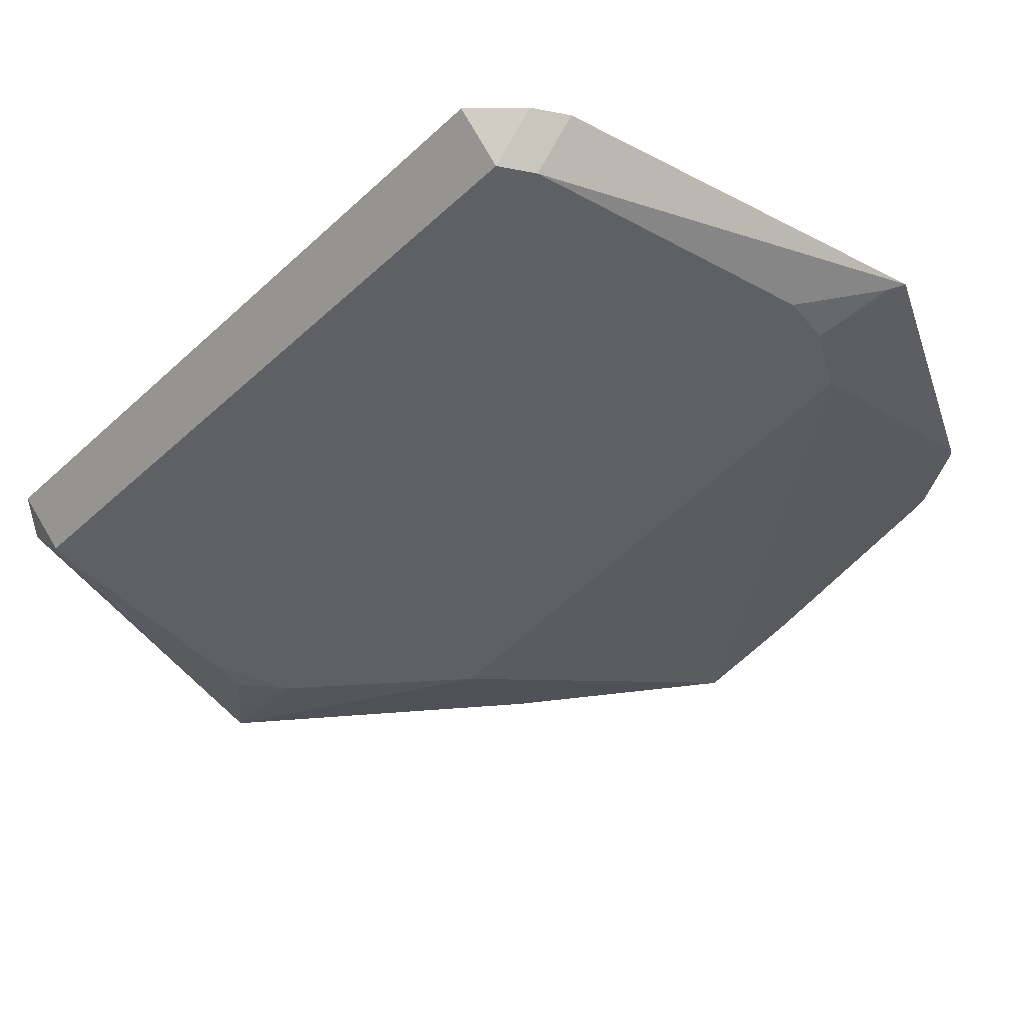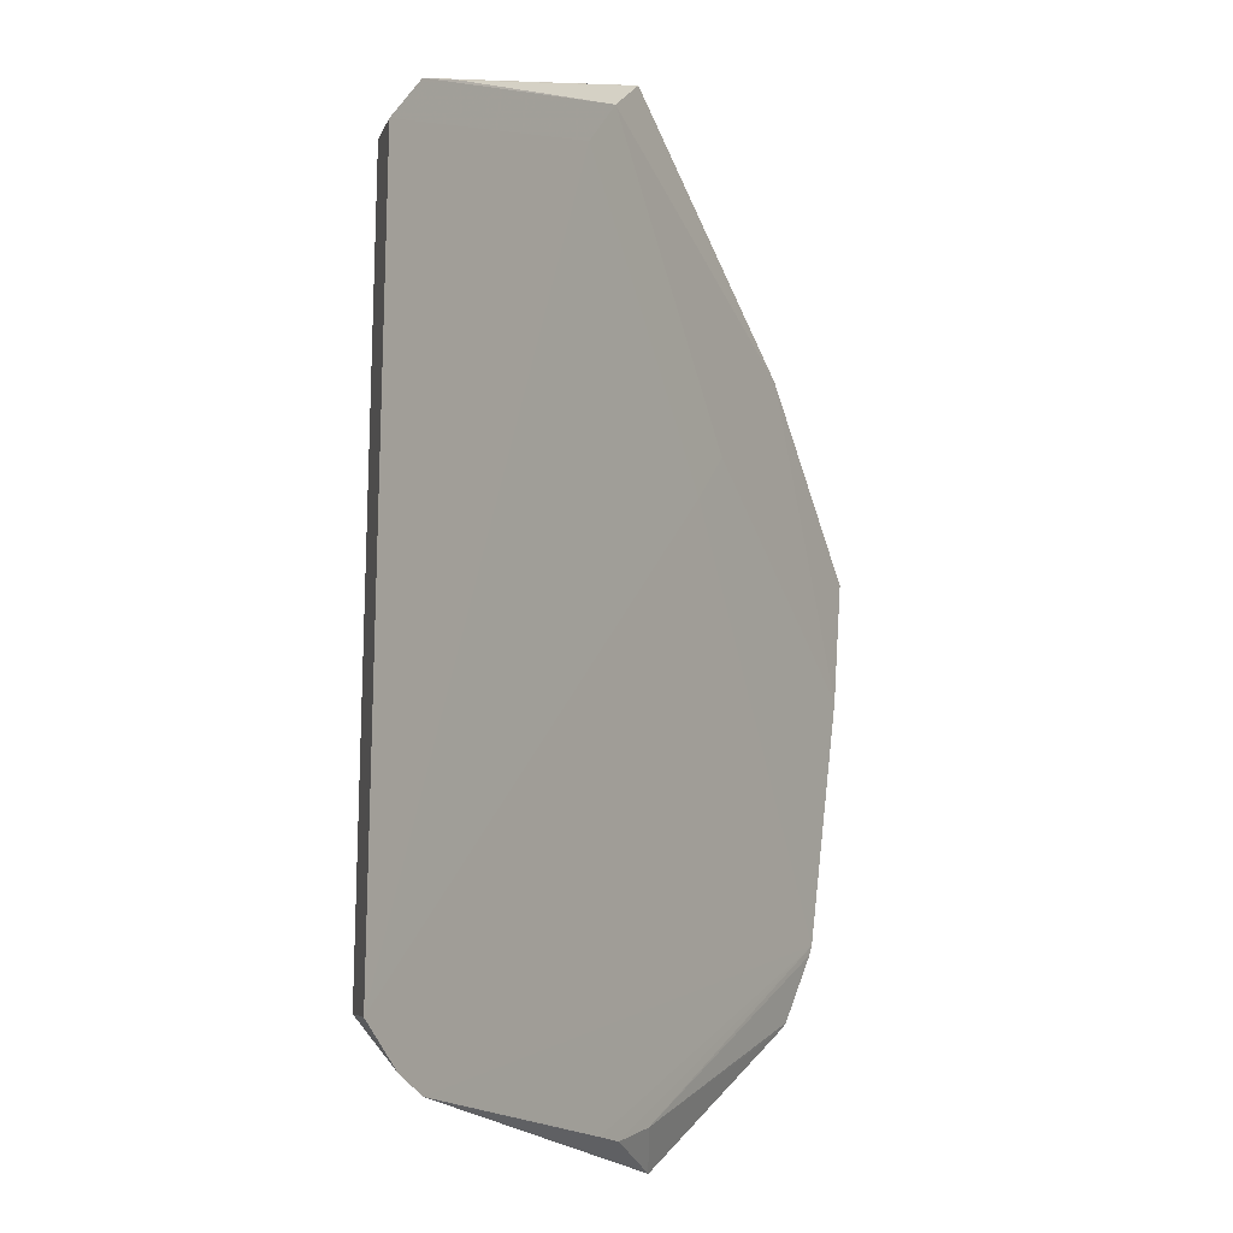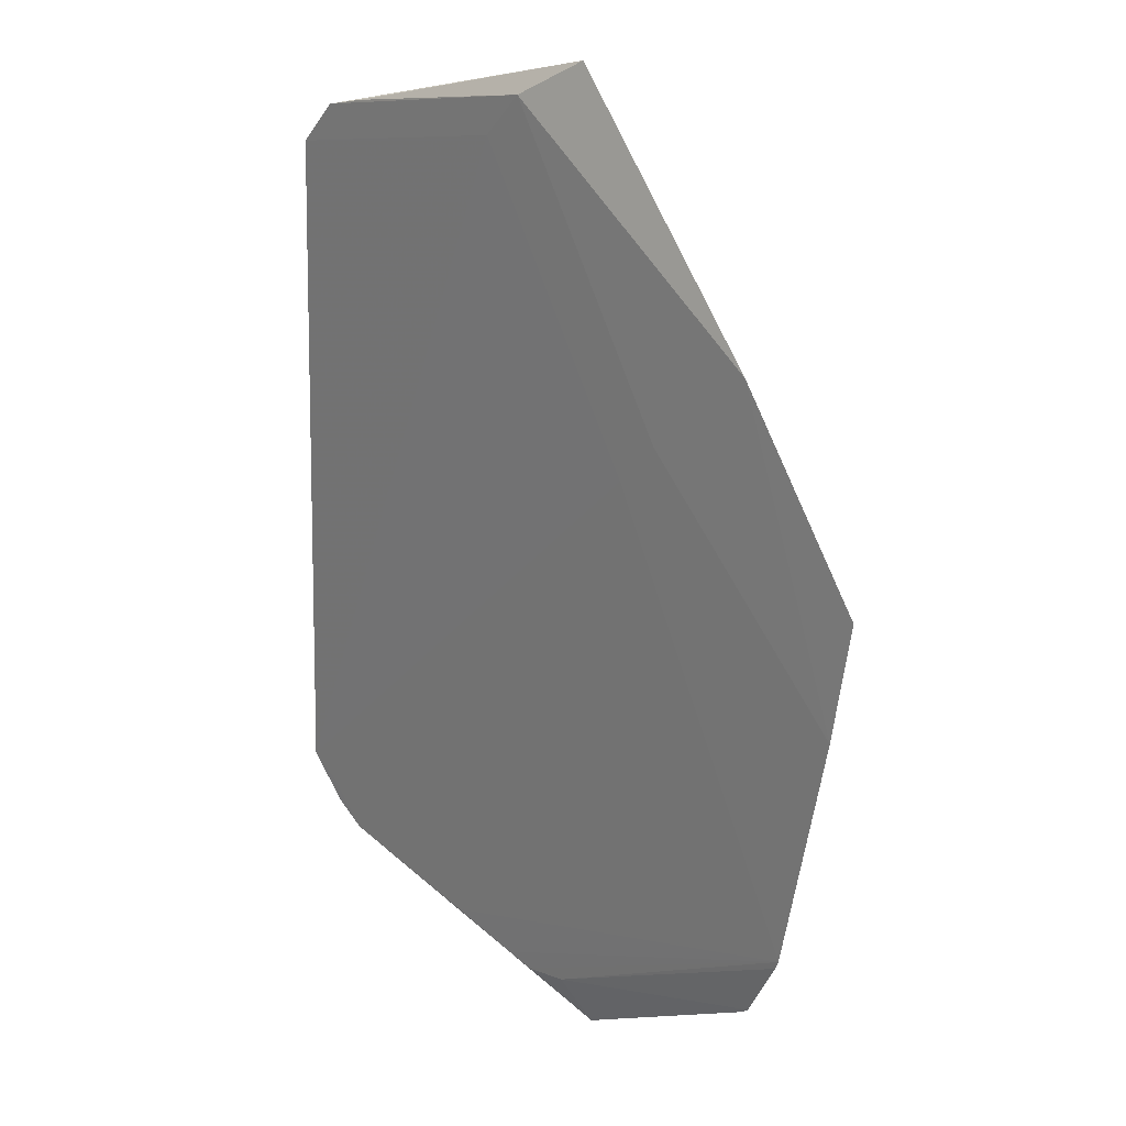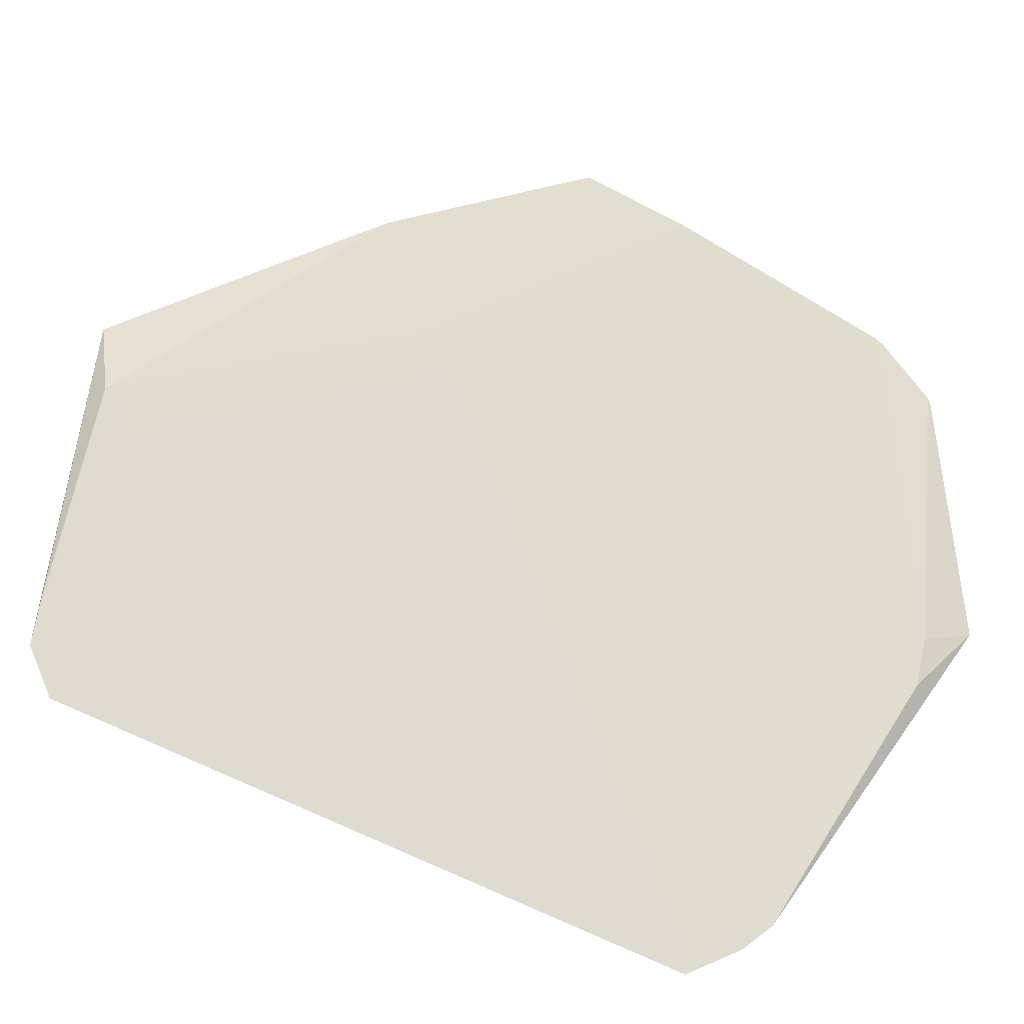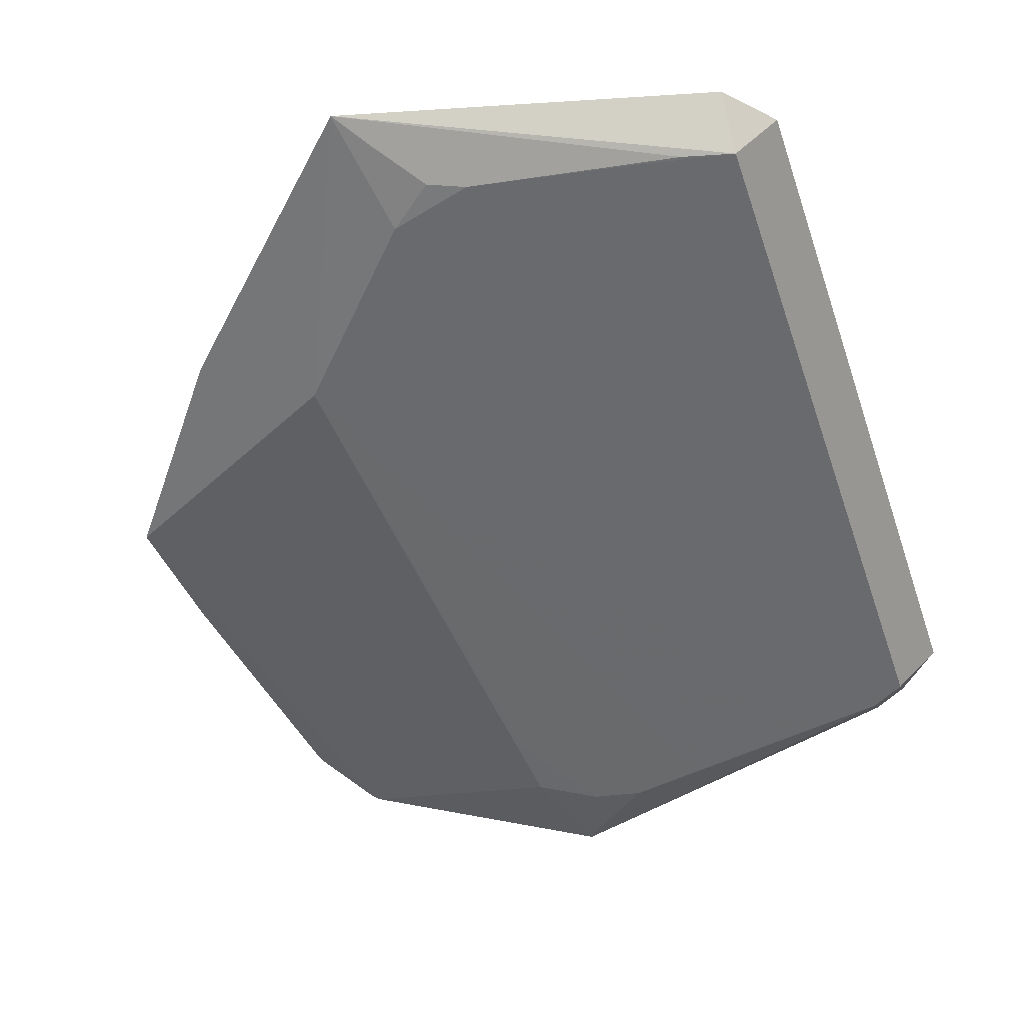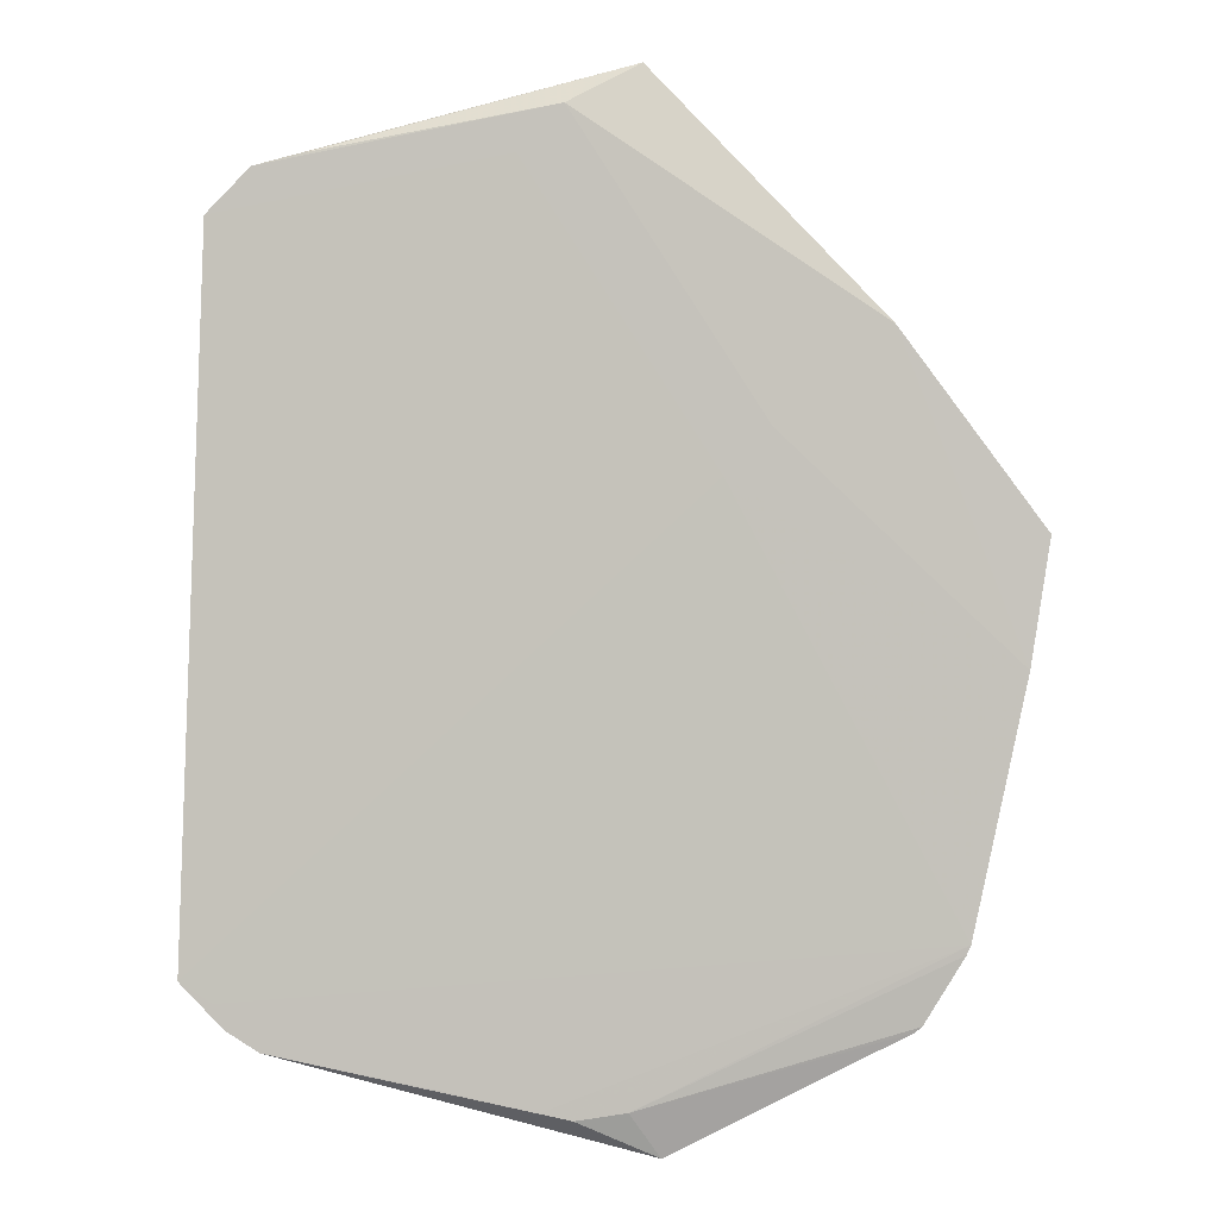
<metadata>
{"format":"obj","ext":"obj","renderer":"f3d","projection":"perspective","resolution":1024,"background":"white","views":[{"elev":-42.4,"azim":-44.2,"up":"+Z"},{"elev":-5.9,"azim":-58.2,"up":"+Y"},{"elev":21.4,"azim":47.9,"up":"+Y"},{"elev":69.4,"azim":-68.3,"up":"+Z"},{"elev":-53.1,"azim":-163.4,"up":"+Z"},{"elev":-0.8,"azim":7.1,"up":"+Y"}]}
</metadata>
<code>
v 0.03258 -0.07988 0.008192
v 0.03726 -0.0604 0.003899
v 0.03076 -0.07756 0.00737
v 0.07042 -0.05968 0.01048
v -0.03921 -0.05485 0.01088
v -0.03209 -0.06198 0.01088
v -0.03209 -0.05485 0.003753
v 0.03258 -0.07988 0.008192
v -0.03546 0.05894 0.0108
v -0.02833 0.05894 0.003673
v 0.07672 -0.04927 0.0114
v -0.03385 -0.0581 0.0109
v -0.02672 -0.06523 0.0109
v -0.02672 -0.0581 0.003769
v 0.01997 -0.07424 0.01099
v 0.01997 -0.06711 0.003863
v -0.01096 0.06177 0.00368
v 0.04195 0.01945 0.01154
v 0.04908 0.02658 0.01154
v 0.03787 -0.04871 0.003869
v 0.06938 -0.06057 0.01031
v 0.07736 -0.0478 0.01148
v 0.03999 -0.03757 0.003857
v 0.008493 -0.0647 0.003836
v 0.01488 -0.07323 0.01101
v 0.0668 0.04117 0.01109
v 0.08576 -0.008661 0.01156
v 0.0257 0.06123 0.003712
v 0.00166 -0.07049 0.01099
v 0.08882 0.01078 0.01116
v 0.04825 0.03531 0.003702
v 0.02806 -0.07286 0.01101
v 0.02806 -0.06573 0.00388
v -0.02016 0.06789 0.01082
v -0.02016 0.06076 0.003689
v -0.03546 0.05894 0.0108
v -0.02833 0.06607 0.0108
v -0.02833 0.05894 0.003673
v 0.0253 0.07475 0.006498
v 0.02991 0.08046 0.00829
v 0.02994 0.08042 0.008283
v 0.01277 0.06516 0.003698
v -0.01557 -0.05998 0.003787
v 0.01157 0.06714 0.01125
v 0.0187 0.07426 0.01125
v 0.0187 0.06714 0.004118
f 27 22 30
f 37 40 38
f 13 14 1
f 22 15 32
f 2 21 1
f 41 39 40
f 34 40 37
f 37 45 34
f 34 45 40
f 26 27 30
f 40 45 26
f 26 41 40
f 22 27 18
f 25 15 22
f 12 13 22
f 12 18 5
f 22 18 12
f 5 7 6
f 1 21 8
f 8 21 32
f 8 32 15
f 15 25 8
f 8 13 1
f 8 25 13
f 32 21 4
f 4 2 30
f 21 2 4
f 1 14 16
f 31 26 30
f 41 26 31
f 10 38 31
f 31 7 10
f 44 9 5
f 5 18 44
f 19 18 27
f 27 26 19
f 19 26 45
f 22 13 29
f 29 25 22
f 13 25 29
f 22 32 11
f 32 4 11
f 30 22 11
f 11 4 30
f 33 2 1
f 16 31 33
f 43 14 7
f 7 31 43
f 30 2 23
f 23 31 30
f 2 31 23
f 39 41 28
f 41 31 28
f 9 44 36
f 37 38 36
f 1 16 3
f 3 33 1
f 16 33 3
f 20 31 2
f 2 33 20
f 20 33 31
f 24 31 16
f 24 43 31
f 24 16 14
f 14 43 24
f 39 28 46
f 40 39 46
f 42 28 31
f 42 46 28
f 17 31 38
f 17 42 31
f 42 17 35
f 40 46 35
f 46 42 35
f 35 38 40
f 35 17 38
f 10 7 9
f 9 7 5
f 13 12 6
f 6 12 5
f 7 14 6
f 14 13 6
f 19 44 18
f 45 44 19
f 36 44 45
f 36 45 37
f 10 9 36
f 36 38 10

</code>
